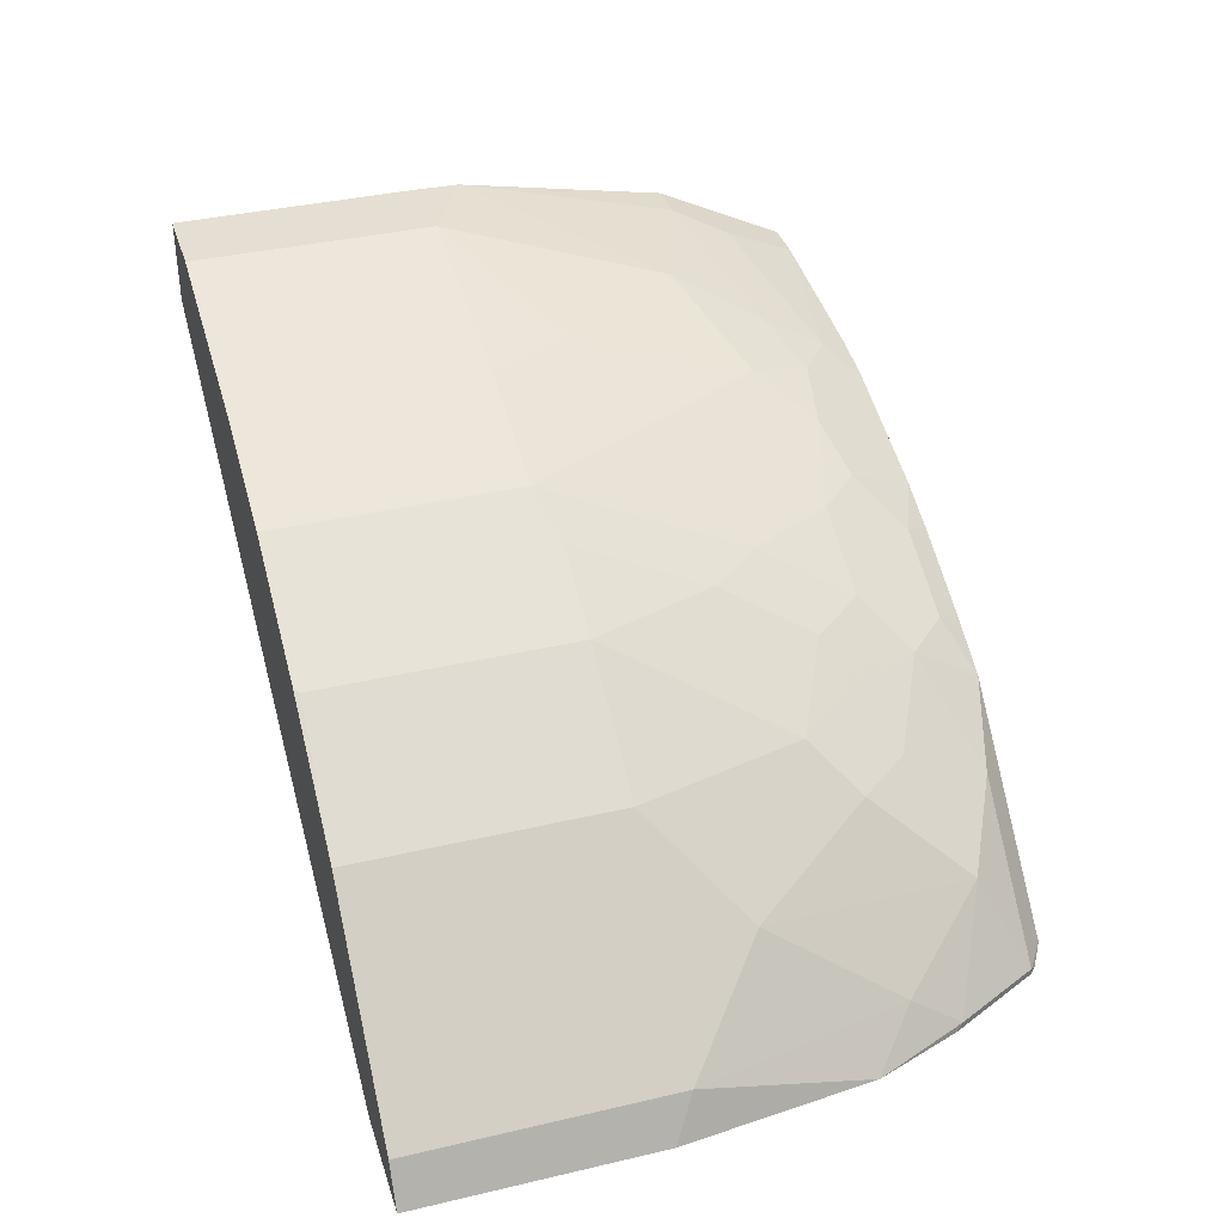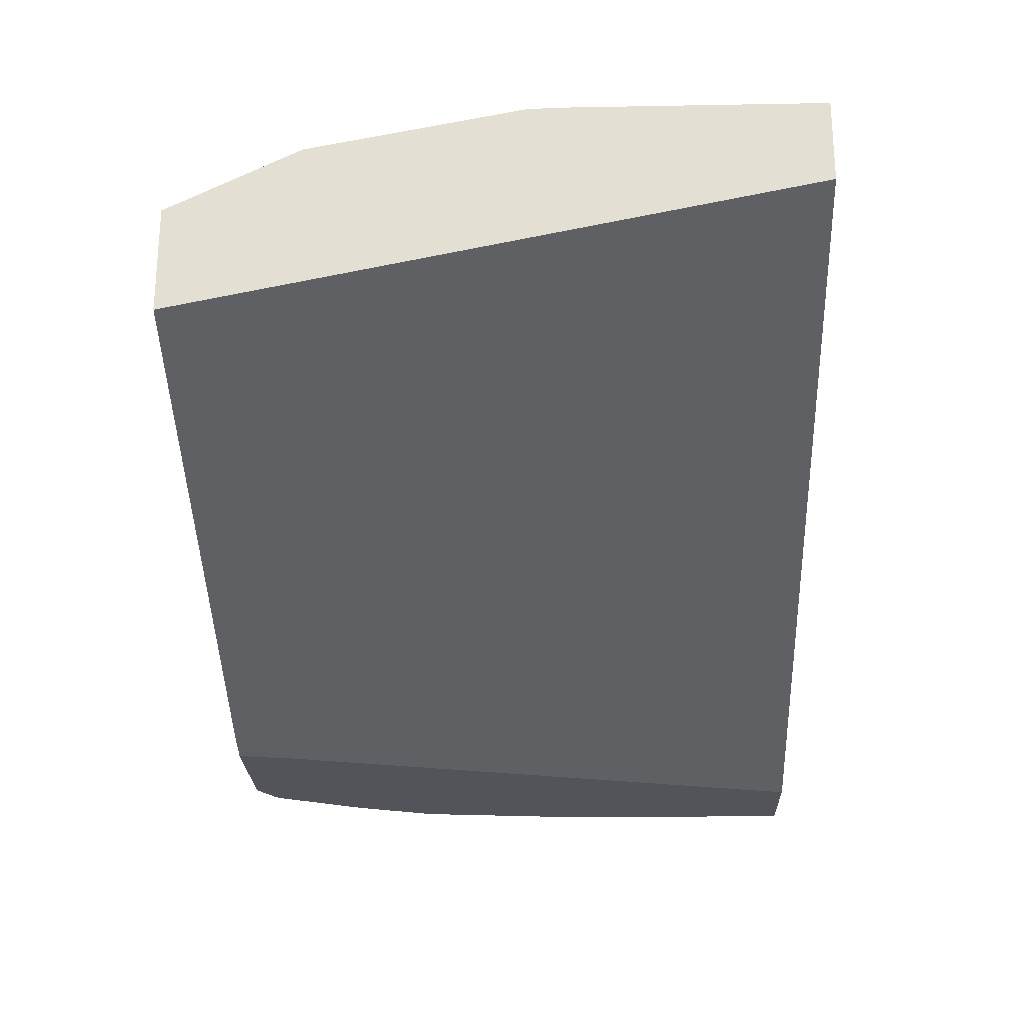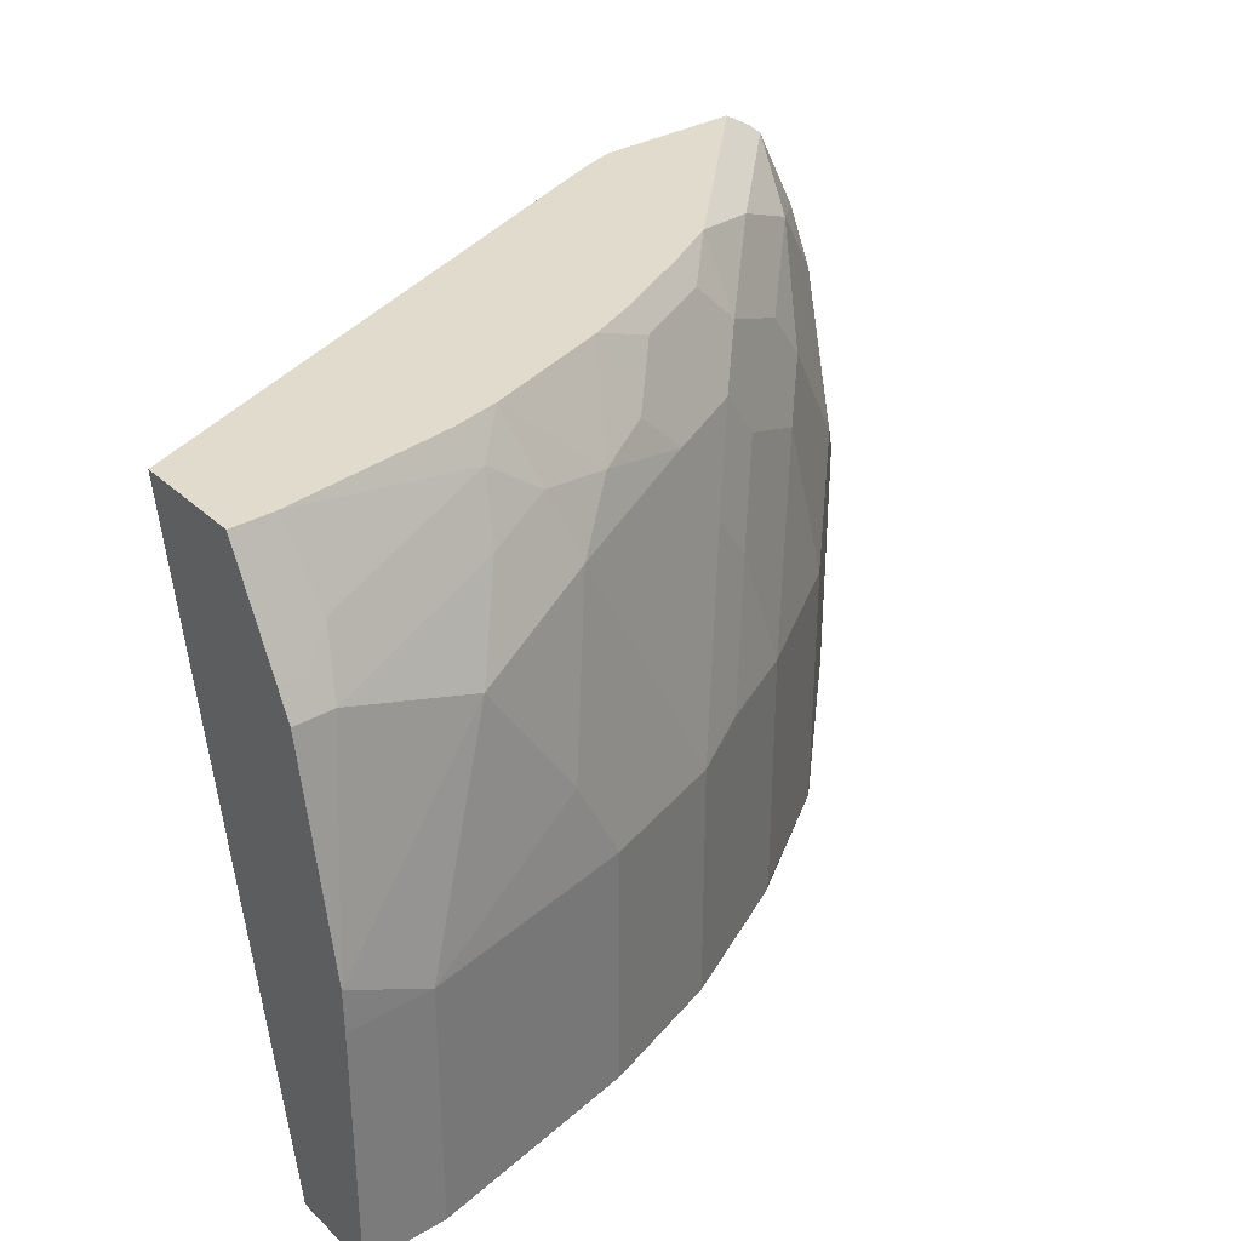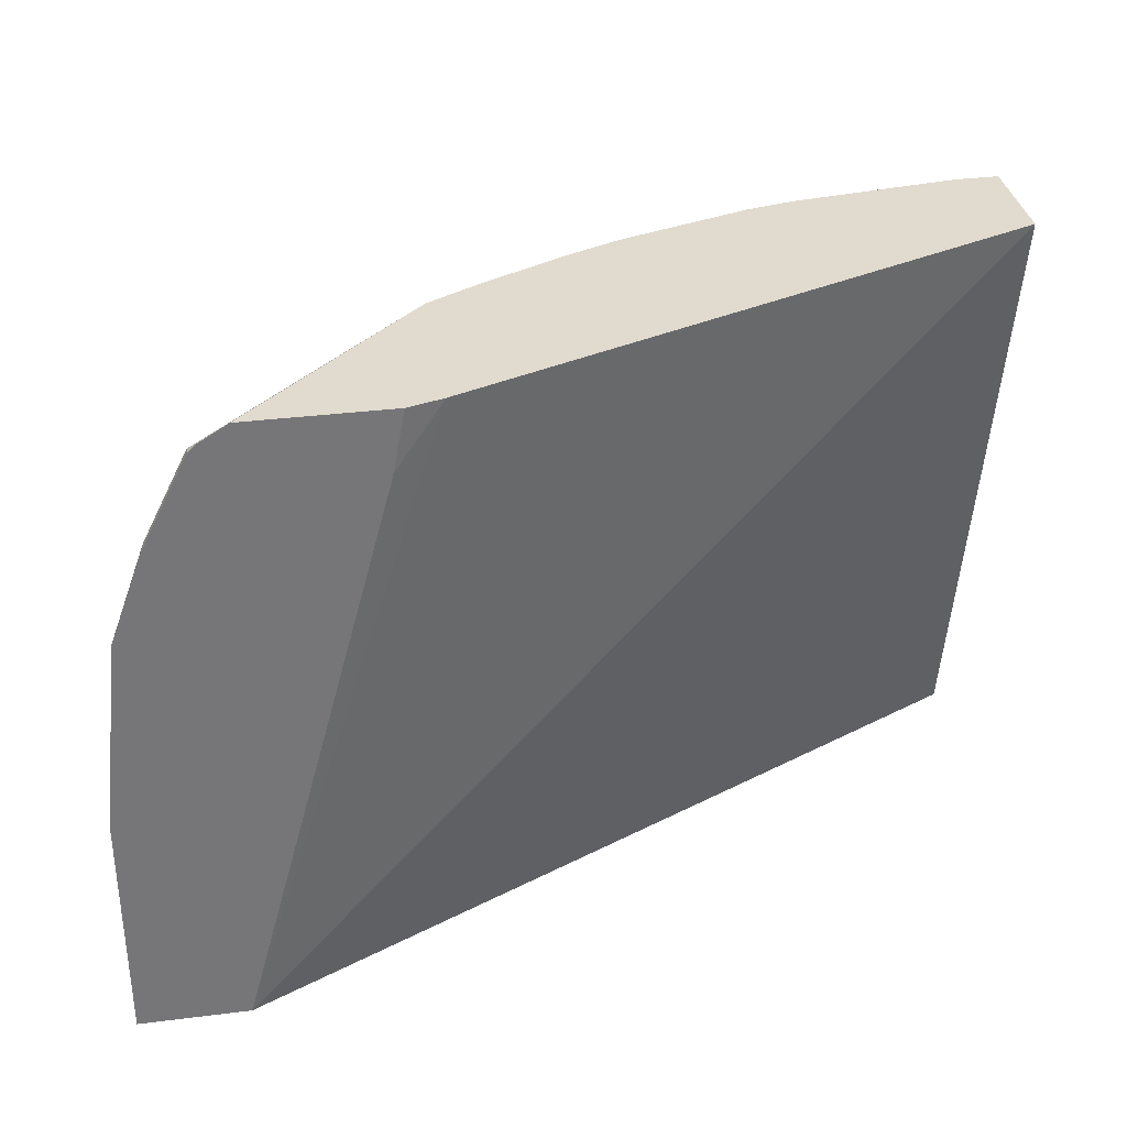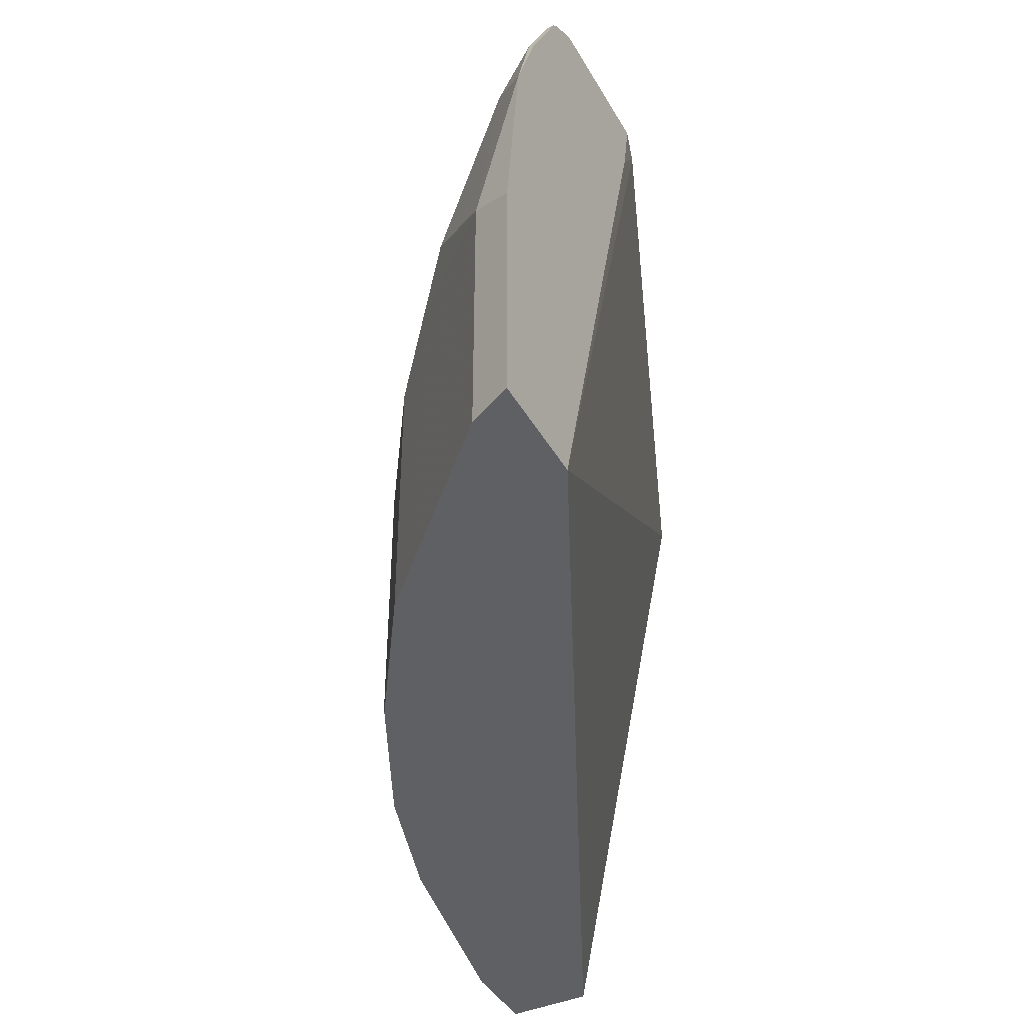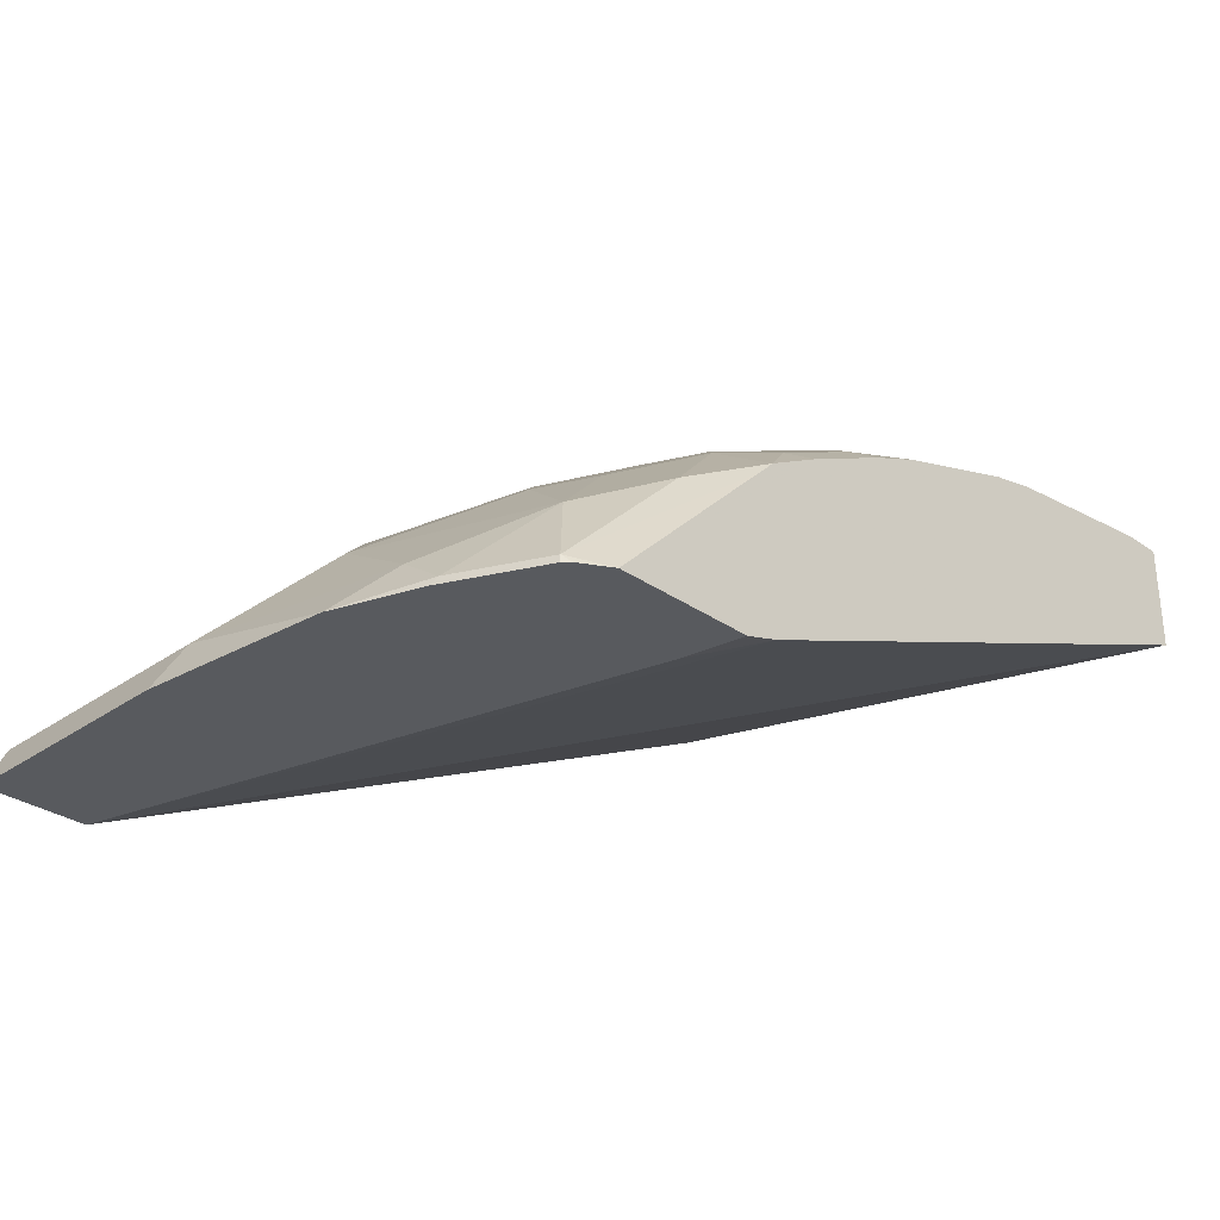
<metadata>
{"format":"obj","ext":"obj","renderer":"f3d","projection":"perspective","resolution":1024,"background":"white","views":[{"elev":37.1,"azim":73.2,"up":"+Z"},{"elev":-23.8,"azim":-88.3,"up":"+Z"},{"elev":33.3,"azim":-38.5,"up":"+Y"},{"elev":33.6,"azim":170.3,"up":"+Y"},{"elev":-42.1,"azim":117.7,"up":"+Y"},{"elev":-30.8,"azim":135.1,"up":"+Z"}]}
</metadata>
<code>
v 0.3699 0.2318 0.3213
v 0.3666 0.2318 0.3247
v 0.3875 0.2199 0.3247
v 0.3842 0.2233 0.3213
v 0.3016 0.2318 0.3213
v 0.2918 0.2318 0.3994
v 0.3456 0.2199 0.3666
v 0.3666 0.199 0.3666
v 0.4085 0.178 0.3247
v 0.3875 0.2199 0.3213
v 0.3071 0.2023 0.3213
v 0.2846 0.2318 0.3265
v 0.2828 0.2318 0.4085
v 0.3247 0.2199 0.3875
v 0.3421 0.1536 0.405
v 0.384 0.09075 0.384
v 0.405 0.1536 0.3422
v 0.2828 0.199 0.4294
v 0.3247 0.178 0.4085
v 0.4256 0.1328 0.3213
v 0.4101 0.1747 0.3213
v 0.4085 0.178 0.3213
v 0.3837 -0.07941 0.3213
v 0.002189 0.2318 0.4392
v 0.2559 0.2318 0.4235
v 0.2618 0.2199 0.4294
v 0.3631 0.06985 0.405
v 0.3037 0.1571 0.4294
v 0.3212 0.1326 0.4259
v 0.405 0.06985 0.3631
v 0.4259 0.04889 0.3422
v 0.2618 0.178 0.4504
v 0.2758 0.1711 0.4434
v 0.199 0.199 0.4713
v 0.2199 0.178 0.4713
v 0.4363 0.03835 0.3213
v 0.4363 -0.07941 0.3213
v 0.002189 -0.07941 0.5027
v 0.002189 0.2318 0.4915
v 0.214 0.2318 0.4444
v 0.2199 0.2199 0.4504
v 0.3421 0.04889 0.4259
v 0.3631 -0.07941 0.405
v 0.2793 0.1536 0.4469
v 0.2583 0.1117 0.4678
v 0.2793 0.04889 0.4678
v 0.4259 -0.07941 0.3422
v 0.2409 0.1361 0.4713
v 0.19 0.2318 0.4549
v 0.1711 0.192 0.4853
v 0.1466 0.1676 0.5027
v 0.1781 0.1571 0.4923
v 0.002189 -0.07941 0.5446
v 0.02238 0.2318 0.4915
v 0.002189 0.1815 0.5167
v 0.3421 -0.07941 0.4259
v 0.2199 0.07332 0.4923
v 0.2095 0.04191 0.5027
v 0.2374 0.04889 0.4888
v 0.2793 -0.07679 0.4678
v 0.2139 -0.07941 0.5005
v 0.199 0.1152 0.4923
v 0.1271 0.2318 0.4758
v 0.1536 0.1955 0.4888
v 0.1257 0.08377 0.5237
v 0.1466 0.04191 0.5237
v 0.1362 0.199 0.4923
v 0.08383 0.1466 0.5237
v 0.002189 0.04191 0.5446
v 0.04192 -0.07941 0.5446
v 0.1041 0.2318 0.4811
v 0.014 0.1815 0.5167
v 0.02794 0.1955 0.5097
v 0.1117 0.2165 0.4888
v 0.002189 0.1697 0.5226
v 0.2767 -0.07941 0.4691
v 0.2095 -0.07941 0.5027
v 0.2653 -0.07941 0.4748
v 0.04192 0.04191 0.5446
v 0.1466 -0.07941 0.5237
v 0.1048 0.1885 0.5027
v 0.02097 0.1676 0.5237
v 0.002189 0.06242 0.5442
v 0.002189 0.1676 0.5237
f 35 50 51
f 42 46 60
f 35 51 52
f 35 52 48
f 39 55 72
f 39 72 54
f 40 49 41
f 42 60 56
f 48 52 62
f 45 48 57
f 45 57 58
f 45 58 59
f 45 59 46
f 46 59 58
f 46 58 61
f 46 61 60
f 34 50 35
f 44 48 45
f 34 49 50
f 25 40 41
f 32 35 48
f 48 62 57
f 25 41 26
f 26 41 34
f 27 42 56
f 27 56 43
f 27 43 47
f 27 47 31
f 27 31 30
f 28 33 29
f 29 33 44
f 29 44 45
f 29 45 46
f 29 46 42
f 31 47 37
f 31 37 36
f 32 48 44
f 32 44 33
f 34 41 49
f 49 63 50
f 82 84 83
f 50 64 51
f 63 71 74
f 65 68 79
f 65 79 66
f 66 79 70
f 66 70 80
f 67 74 81
f 67 81 68
f 63 67 64
f 68 81 82
f 68 83 79
f 69 79 83
f 72 82 73
f 72 75 82
f 73 82 81
f 73 81 74
f 75 84 82
f 68 82 83
f 63 74 67
f 60 78 76
f 60 61 78
f 51 65 66
f 51 66 58
f 51 58 52
f 51 64 67
f 51 67 68
f 51 68 65
f 52 58 62
f 53 70 79
f 53 79 69
f 54 72 73
f 54 73 74
f 54 74 71
f 55 75 72
f 56 60 76
f 57 62 58
f 58 66 80
f 58 80 77
f 50 63 64
f 24 55 39
f 58 77 61
f 24 84 75
f 1 13 6
f 1 6 2
f 2 6 3
f 3 7 8
f 3 8 9
f 3 9 22
f 3 22 10
f 3 10 4
f 3 6 7
f 5 11 12
f 6 13 14
f 6 14 7
f 7 14 8
f 8 15 16
f 8 16 17
f 8 17 9
f 8 14 18
f 1 25 13
f 8 18 19
f 1 40 25
f 1 63 49
f 24 75 55
f 1 2 3
f 1 3 4
f 1 4 10
f 1 10 22
f 1 22 21
f 1 21 20
f 1 36 37
f 1 37 23
f 1 23 11
f 1 11 5
f 1 5 12
f 1 12 24
f 1 24 39
f 1 39 54
f 1 54 71
f 1 71 63
f 1 49 40
f 8 19 15
f 1 20 36
f 9 20 21
f 20 31 36
f 23 37 47
f 23 47 43
f 23 43 56
f 23 56 76
f 23 76 78
f 23 78 61
f 23 61 77
f 23 77 80
f 23 80 70
f 23 70 53
f 23 53 38
f 24 38 53
f 24 53 69
f 24 69 83
f 24 83 84
f 9 17 20
f 18 35 32
f 18 34 35
f 23 38 24
f 18 33 28
f 18 26 34
f 11 23 12
f 12 23 24
f 9 21 22
f 13 25 26
f 13 26 18
f 15 27 16
f 15 19 18
f 15 18 28
f 13 18 14
f 15 29 42
f 15 42 27
f 16 30 17
f 16 27 30
f 17 30 31
f 17 31 20
f 18 32 33
f 15 28 29

</code>
